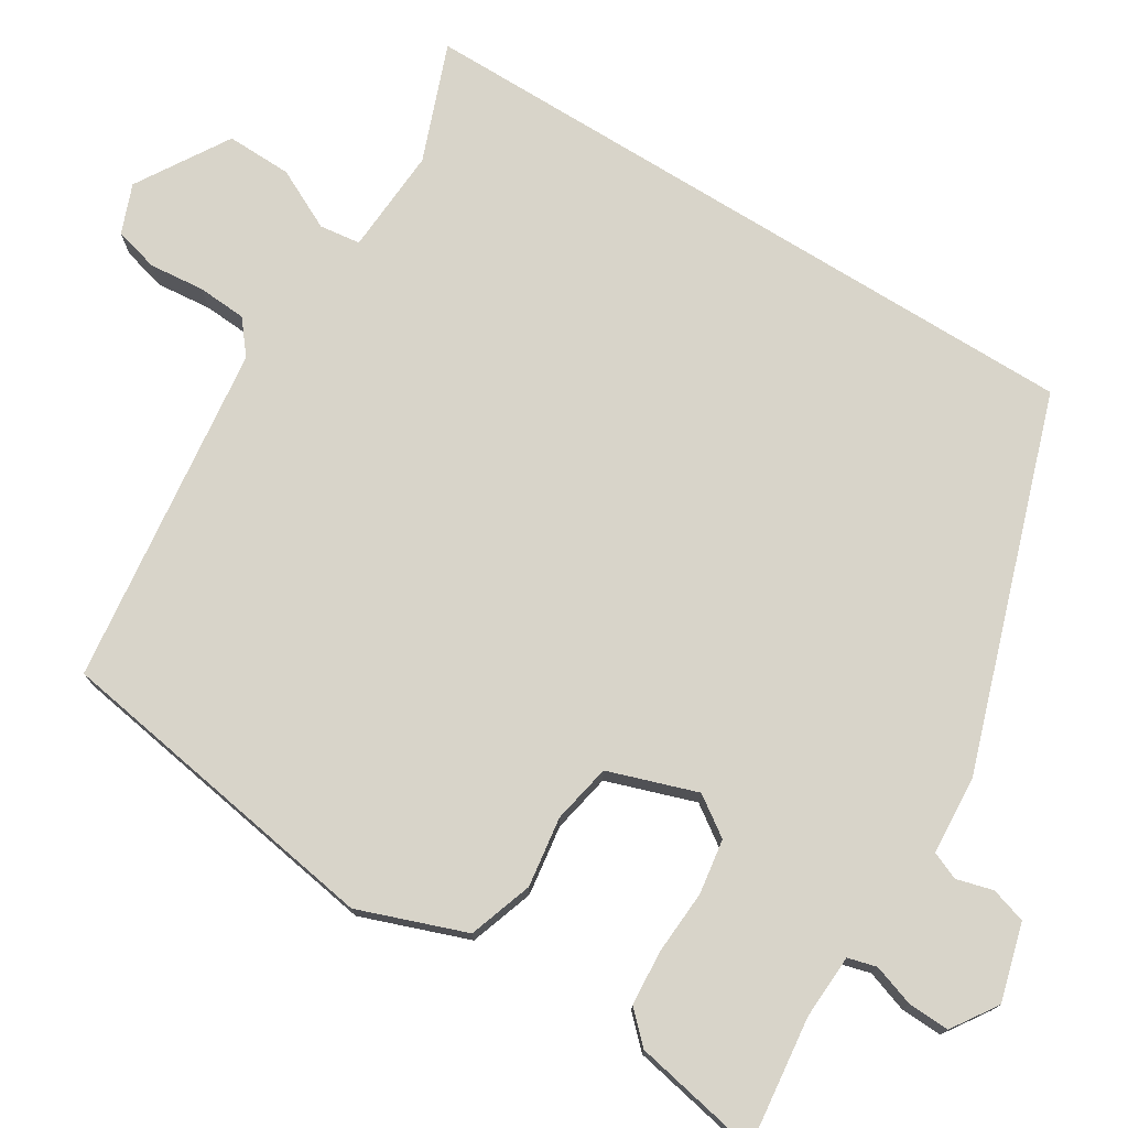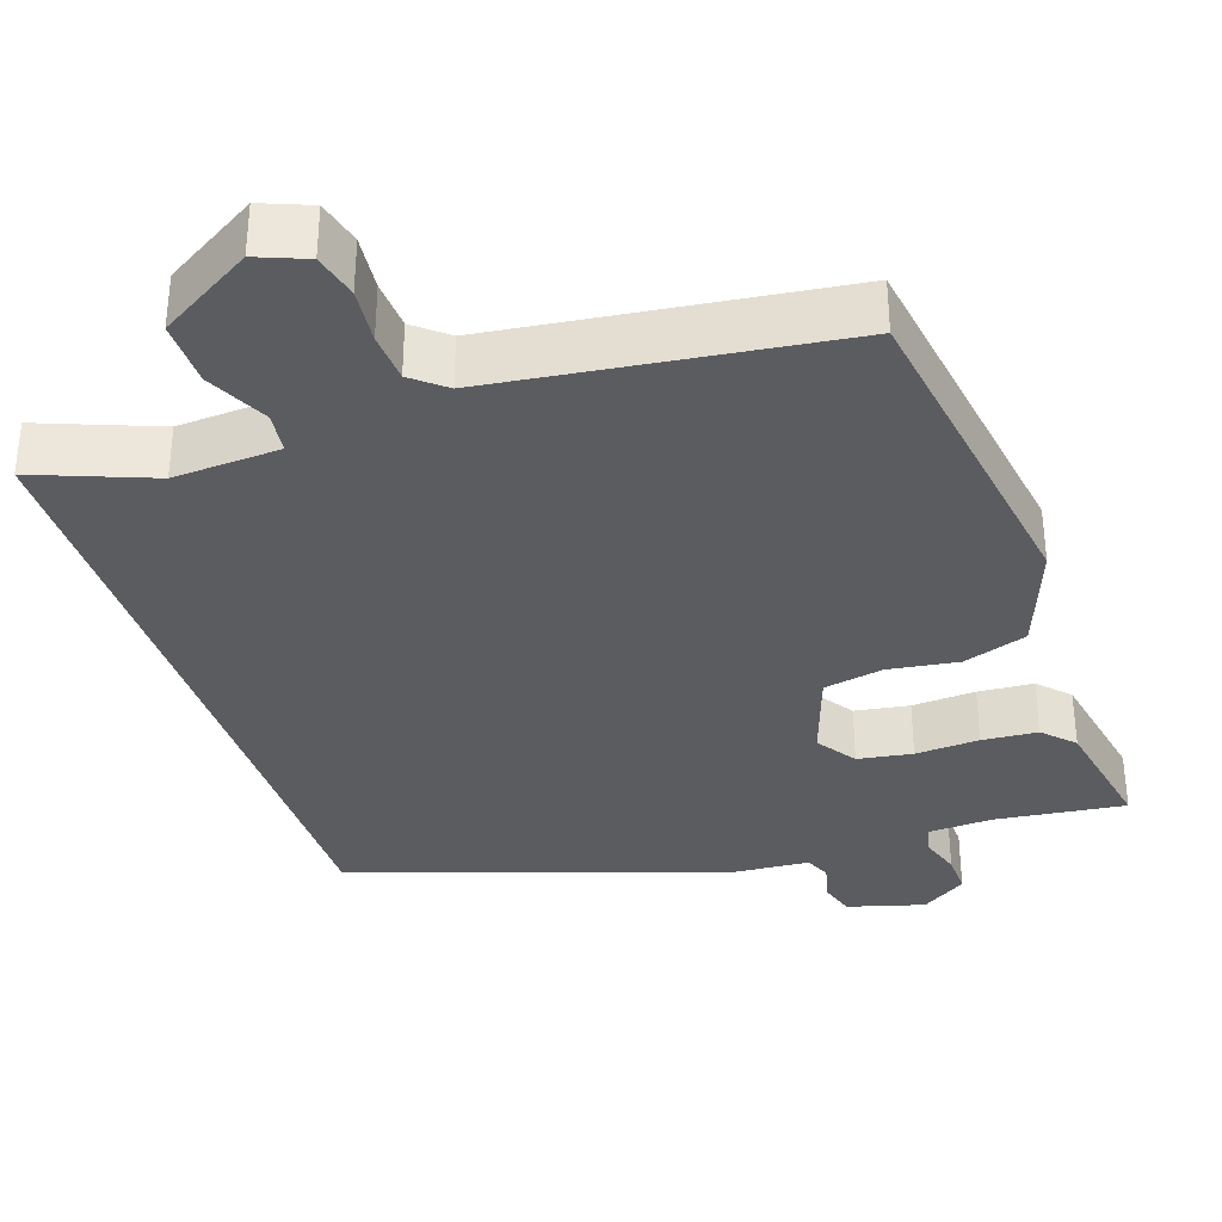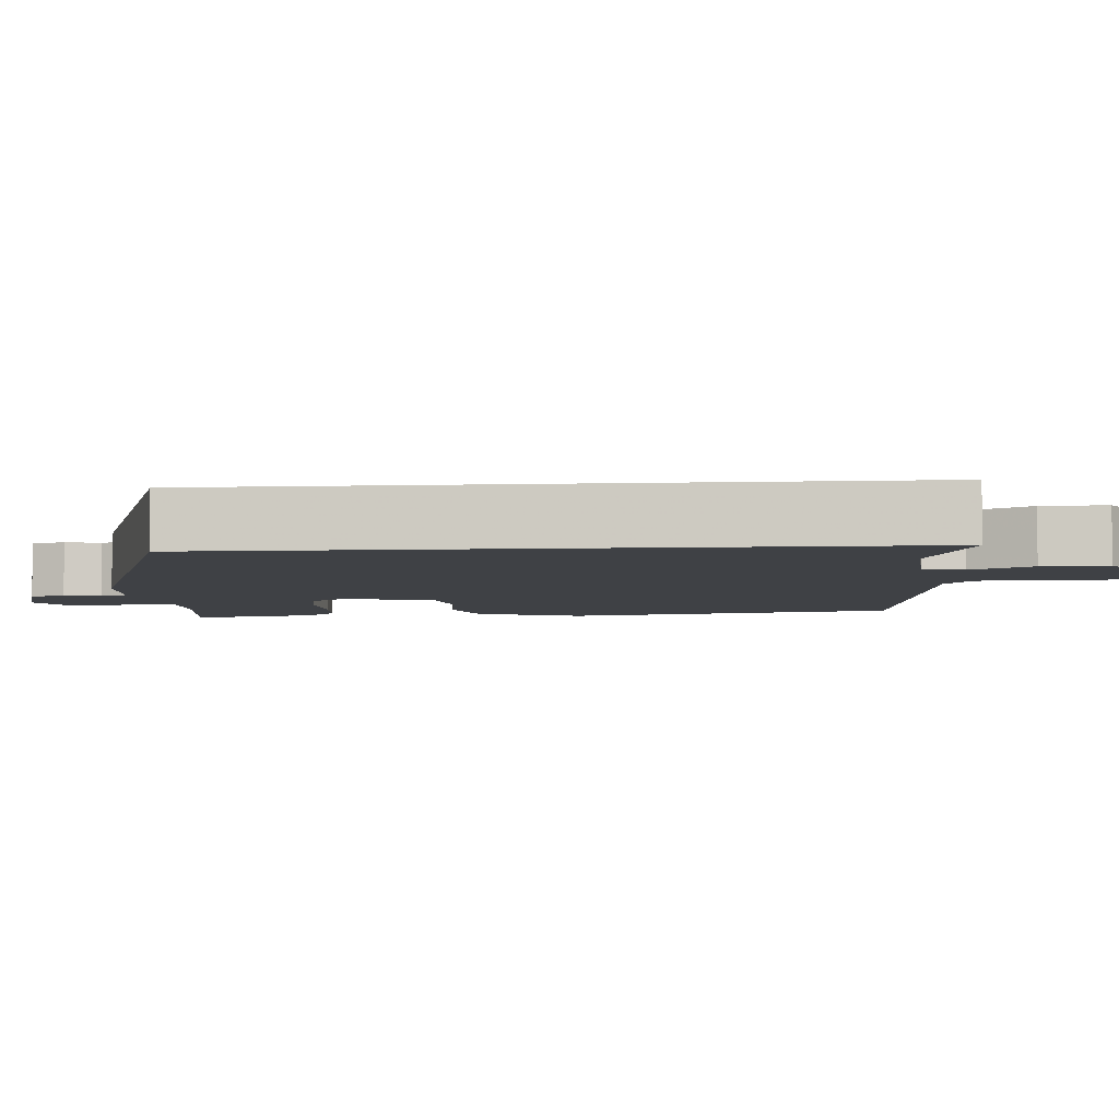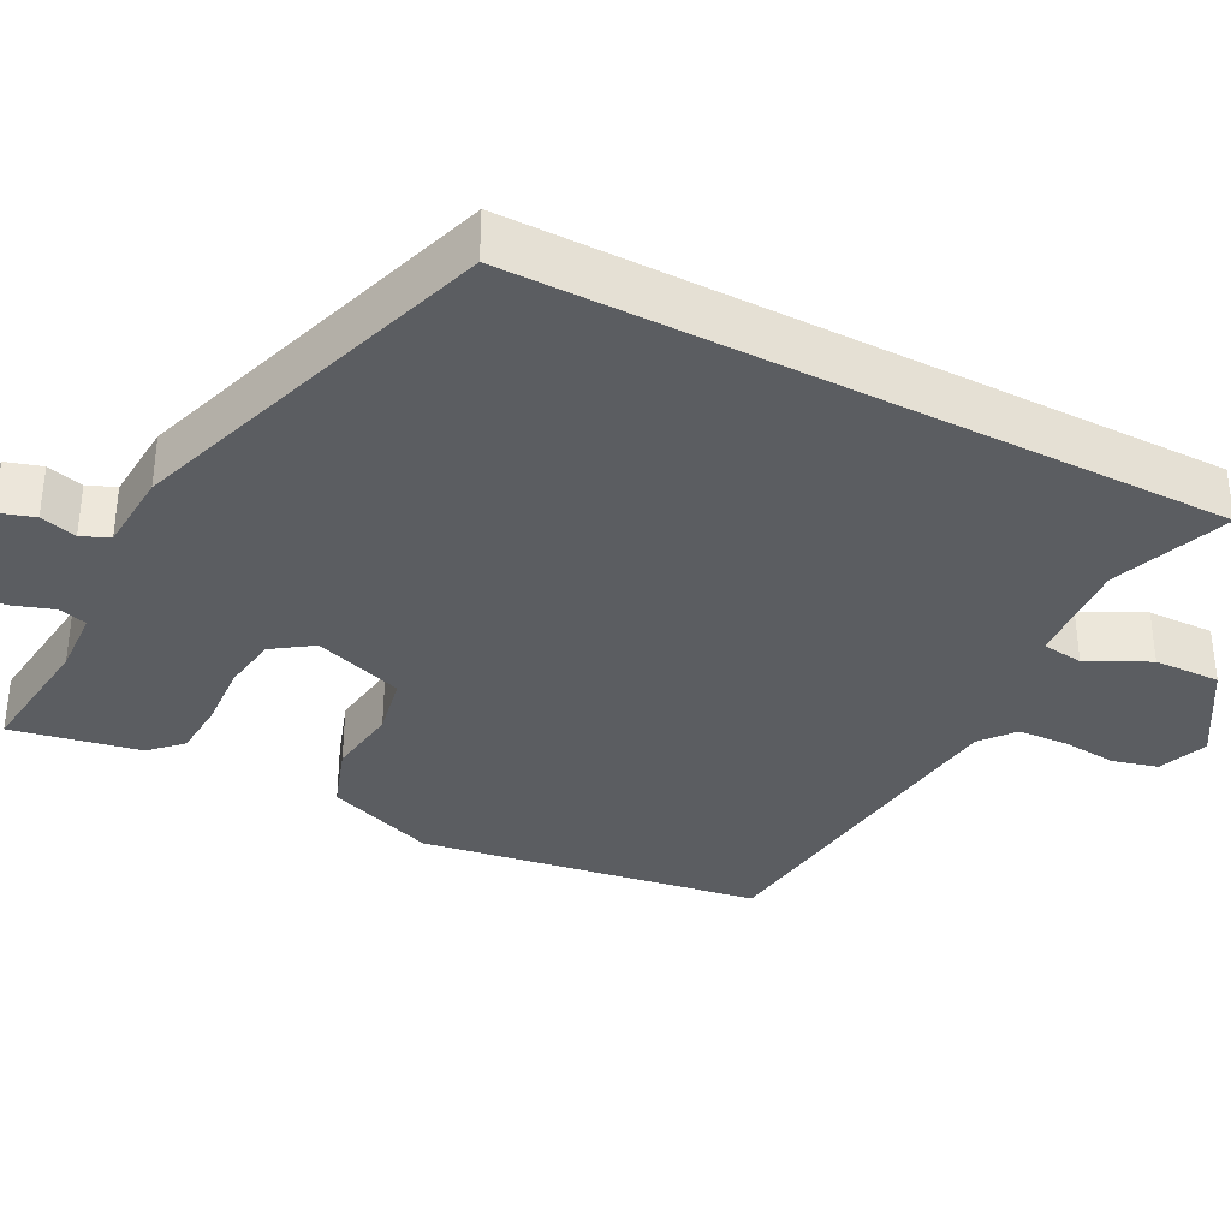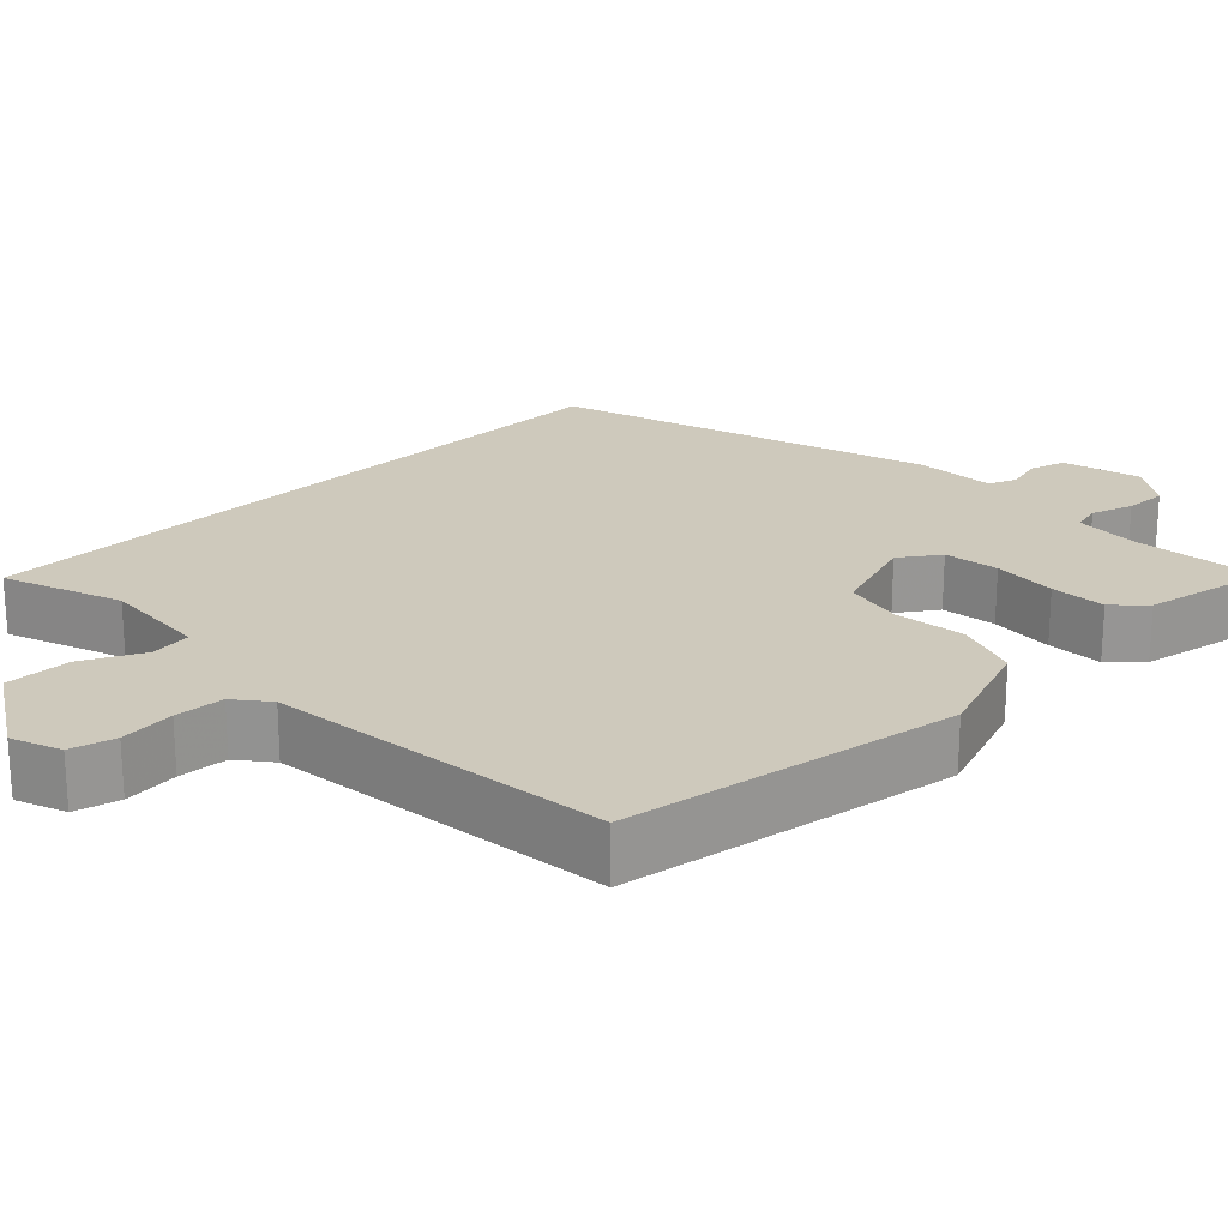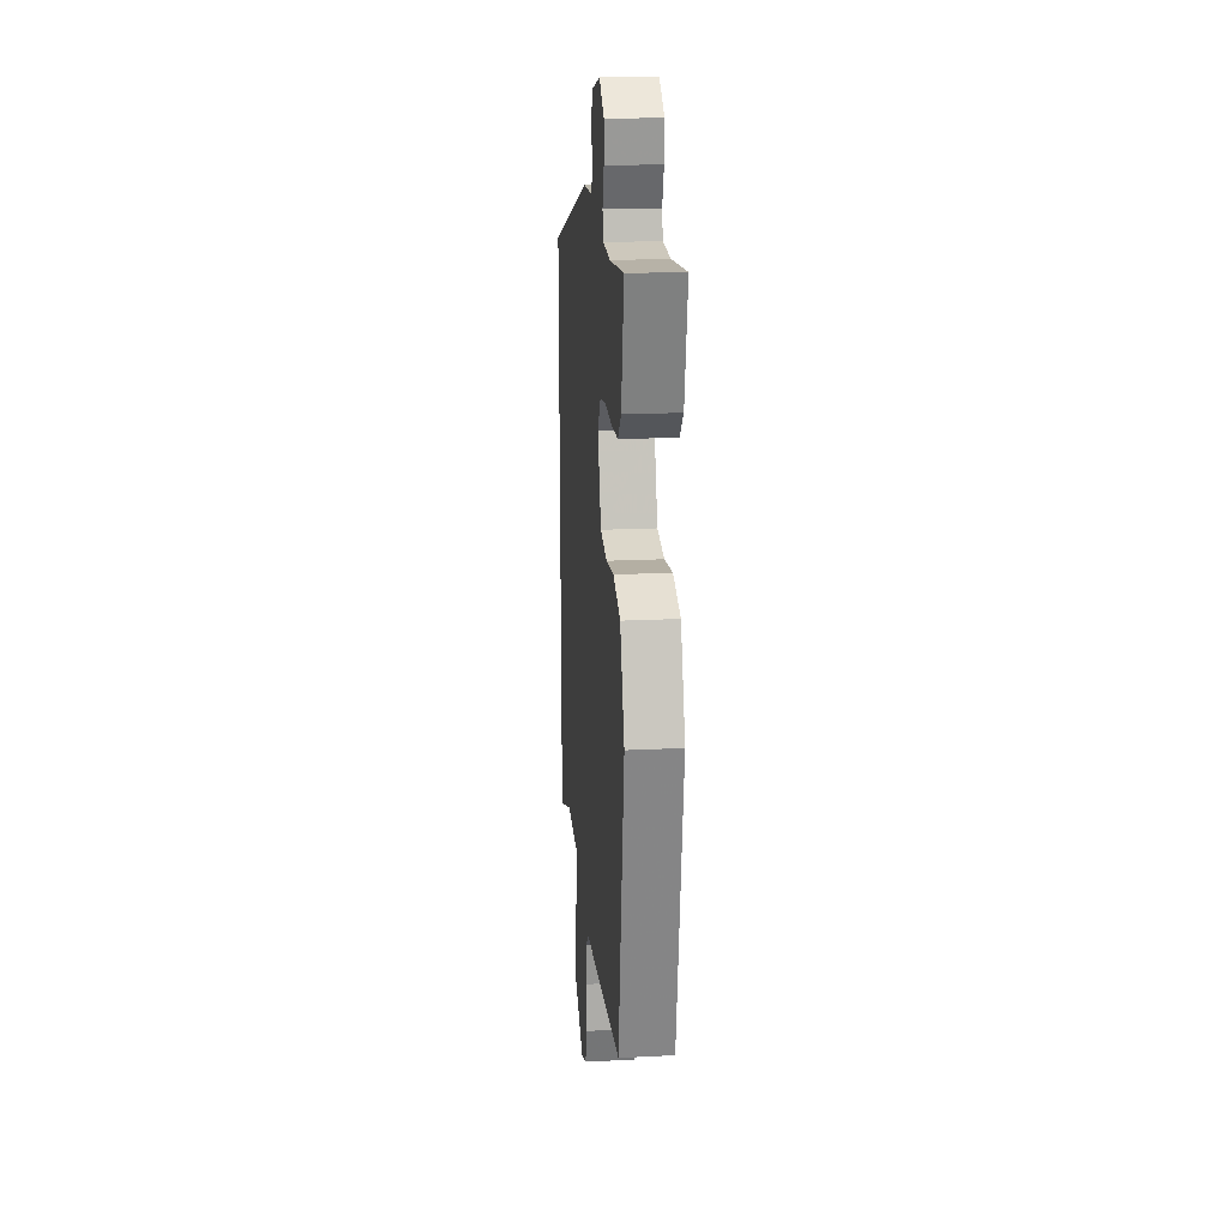
<metadata>
{"format":"obj","ext":"obj","renderer":"f3d","projection":"perspective","resolution":1024,"background":"white","views":[{"elev":75.4,"azim":-58.2,"up":"+Y"},{"elev":-34.7,"azim":-161.5,"up":"+Y"},{"elev":-5.3,"azim":94.6,"up":"+Y"},{"elev":-35.7,"azim":62.8,"up":"+Y"},{"elev":22.5,"azim":-133.8,"up":"+Y"},{"elev":19.4,"azim":-95.3,"up":"+Z"}]}
</metadata>
<code>
v 0.5 0.07 -0.561
v 0.348 0.07 -0.503
v 0.21 0.07 -0.511
v 0.203 0.07 -0.564
v 0.242 0.07 -0.643
v 0.244 0.07 -0.728
v 0.124 0.07 -0.801
v 0.06 0.07 -0.776
v 0.045 0.07 -0.718
v 0.052 0.07 -0.647
v 0.048 0.07 -0.583
v 0.005 0.07 -0.548
v -0.44 0.07 -0.492
v -0.509 0.07 -0.057
v -0.458 0.07 0.082
v -0.375 0.07 0.11
v -0.284 0.07 0.097
v -0.207 0.07 0.112
v -0.168 0.07 0.227
v -0.203 0.07 0.278
v -0.274 0.07 0.289
v -0.357 0.07 0.284
v -0.429 0.07 0.289
v -0.467 0.07 0.328
v -0.499 0.07 0.493
v -0.331 0.07 0.473
v -0.247 0.07 0.477
v -0.237 0.07 0.514
v -0.255 0.07 0.568
v -0.257 0.07 0.622
v -0.198 0.07 0.661
v -0.098 0.07 0.633
v -0.084 0.07 0.587
v -0.097 0.07 0.54
v -0.082 0.07 0.504
v 0.021 0.07 0.497
v 0.5 0.07 0.337
v 0.5 0 -0.561
v 0.348 0 -0.503
v 0.21 0 -0.511
v 0.203 0 -0.564
v 0.242 0 -0.643
v 0.244 0 -0.728
v 0.124 0 -0.801
v 0.06 0 -0.776
v 0.045 0 -0.718
v 0.052 0 -0.647
v 0.048 0 -0.583
v 0.005 0 -0.548
v -0.44 0 -0.492
v -0.509 0 -0.057
v -0.458 0 0.082
v -0.375 0 0.11
v -0.284 0 0.097
v -0.207 0 0.112
v -0.168 0 0.227
v -0.203 0 0.278
v -0.274 0 0.289
v -0.357 0 0.284
v -0.429 0 0.289
v -0.467 0 0.328
v -0.499 0 0.493
v -0.331 0 0.473
v -0.247 0 0.477
v -0.237 0 0.514
v -0.255 0 0.568
v -0.257 0 0.622
v -0.198 0 0.661
v -0.098 0 0.633
v -0.084 0 0.587
v -0.097 0 0.54
v -0.082 0 0.504
v 0.021 0 0.497
v 0.5 0 0.337
f 35 36 37 1
f 31 32 33 34
f 31 34 35
f 28 29 30 31
f 28 31 35 1
f 23 24 25 26
f 21 22 23 26
f 20 21 26 27
f 19 20 27 28
f 14 15 16 17
f 12 13 14 17
f 11 12 17 18
f 7 8 9 10
f 7 10 11
f 4 5 6 7
f 3 4 7 11
f 19 28 1 2
f 3 11 18 19
f 2 3 19
f 38 74 73 72
f 71 70 69 68
f 72 71 68
f 68 67 66 65
f 38 72 68 65
f 63 62 61 60
f 63 60 59 58
f 64 63 58 57
f 65 64 57 56
f 54 53 52 51
f 54 51 50 49
f 55 54 49 48
f 47 46 45 44
f 48 47 44
f 44 43 42 41
f 48 44 41 40
f 39 38 65 56
f 56 55 48 40
f 56 40 39
f 1 38 39 2
f 2 39 40 3
f 3 40 41 4
f 4 41 42 5
f 5 42 43 6
f 6 43 44 7
f 7 44 45 8
f 8 45 46 9
f 9 46 47 10
f 10 47 48 11
f 11 48 49 12
f 12 49 50 13
f 13 50 51 14
f 14 51 52 15
f 15 52 53 16
f 16 53 54 17
f 17 54 55 18
f 18 55 56 19
f 19 56 57 20
f 20 57 58 21
f 21 58 59 22
f 22 59 60 23
f 23 60 61 24
f 24 61 62 25
f 25 62 63 26
f 26 63 64 27
f 27 64 65 28
f 28 65 66 29
f 29 66 67 30
f 30 67 68 31
f 31 68 69 32
f 32 69 70 33
f 33 70 71 34
f 34 71 72 35
f 35 72 73 36
f 36 73 74 37
f 37 74 38 1

</code>
